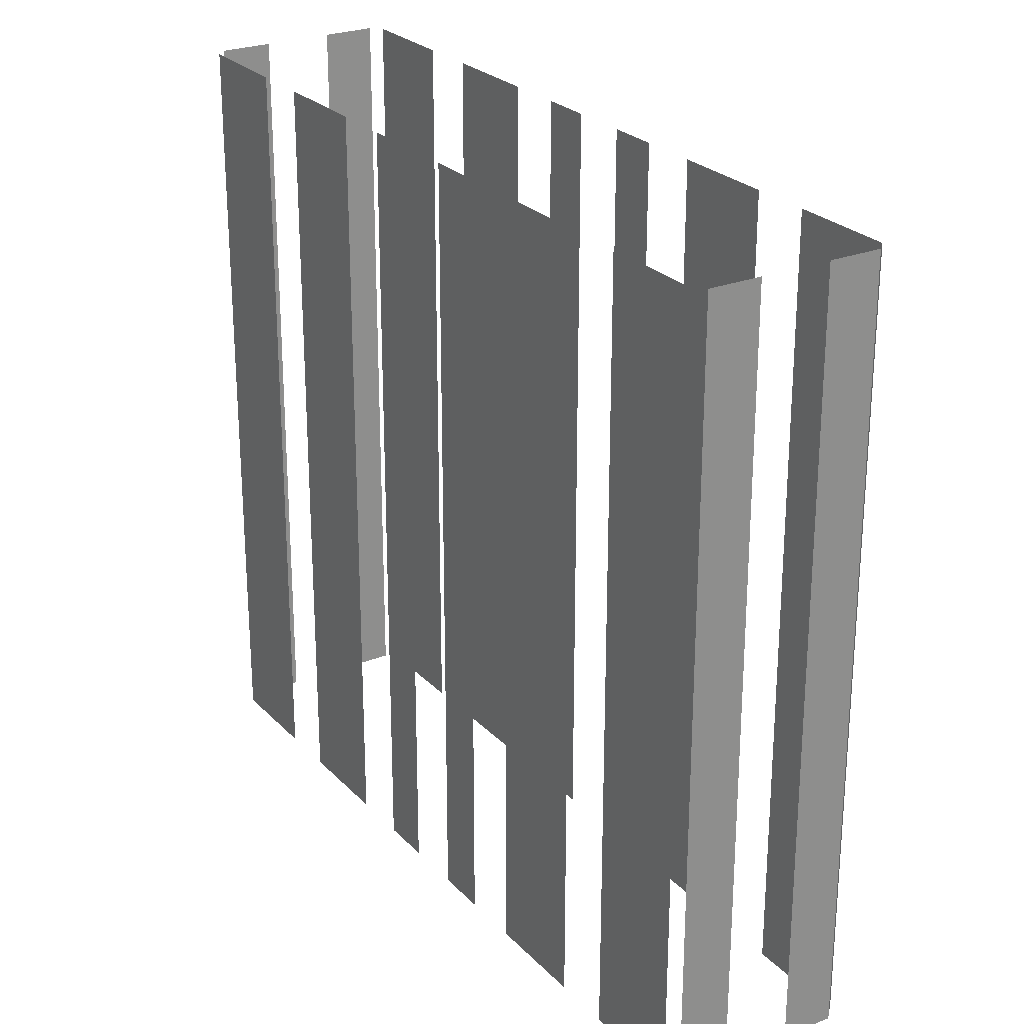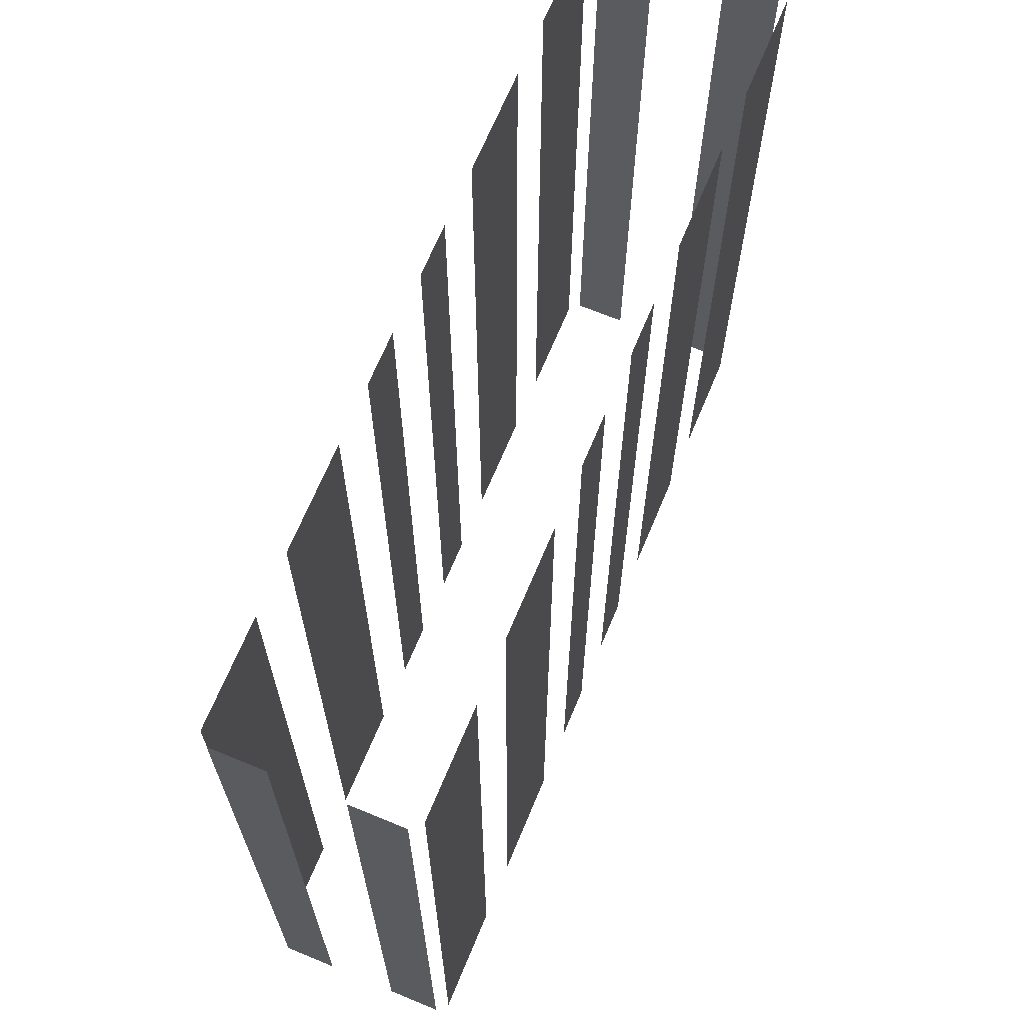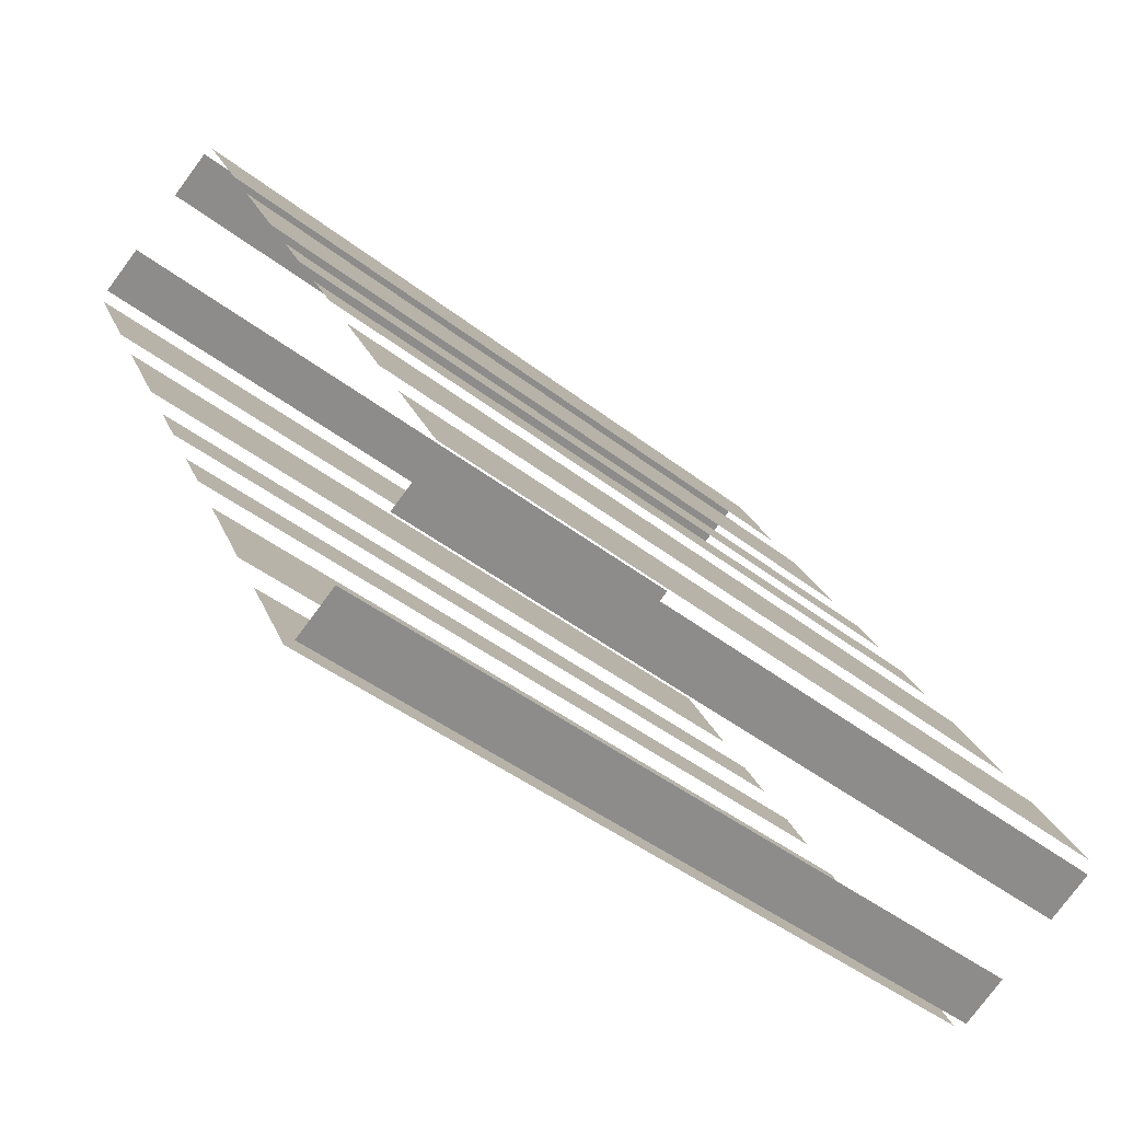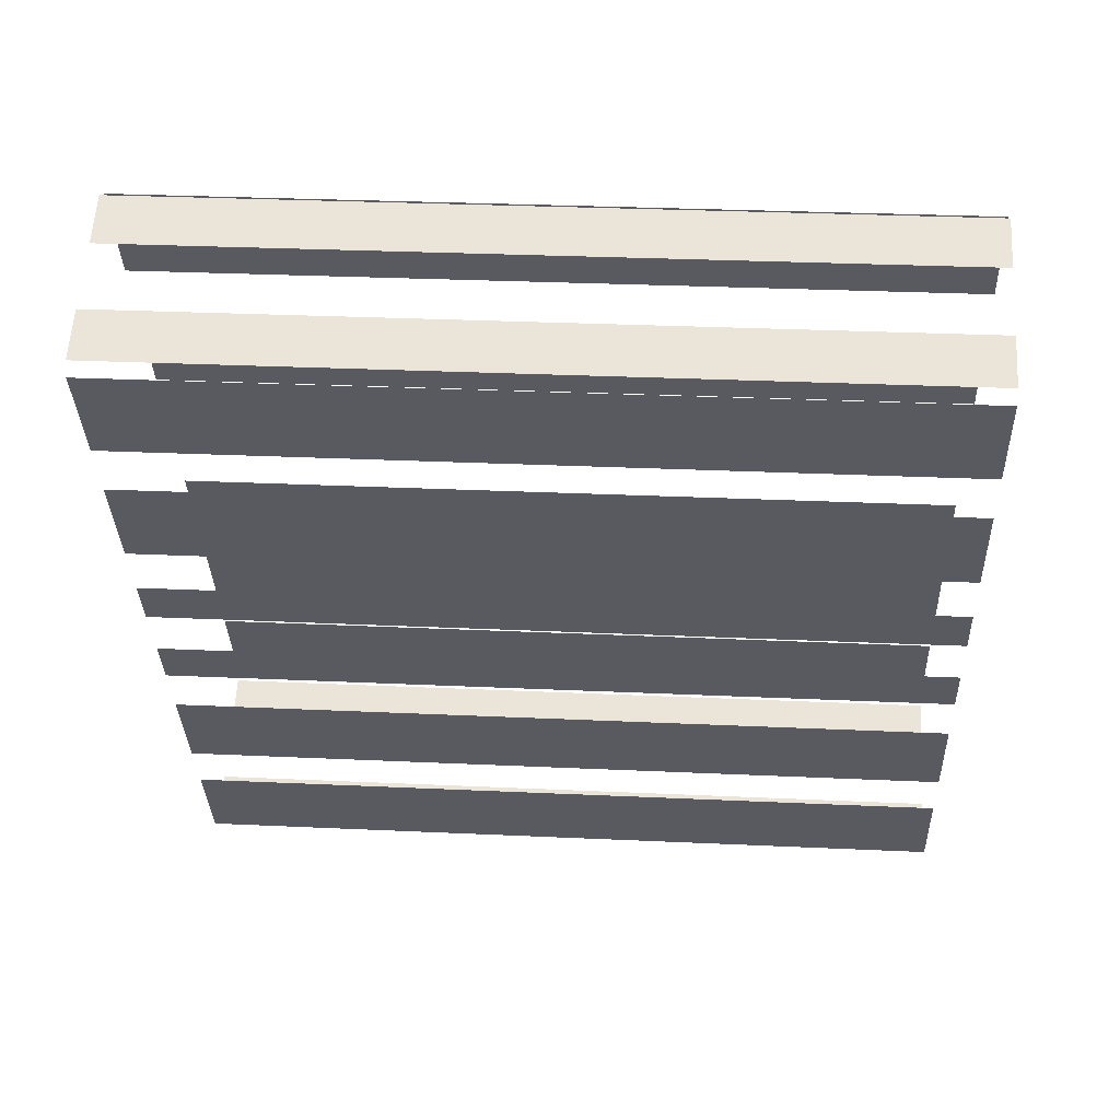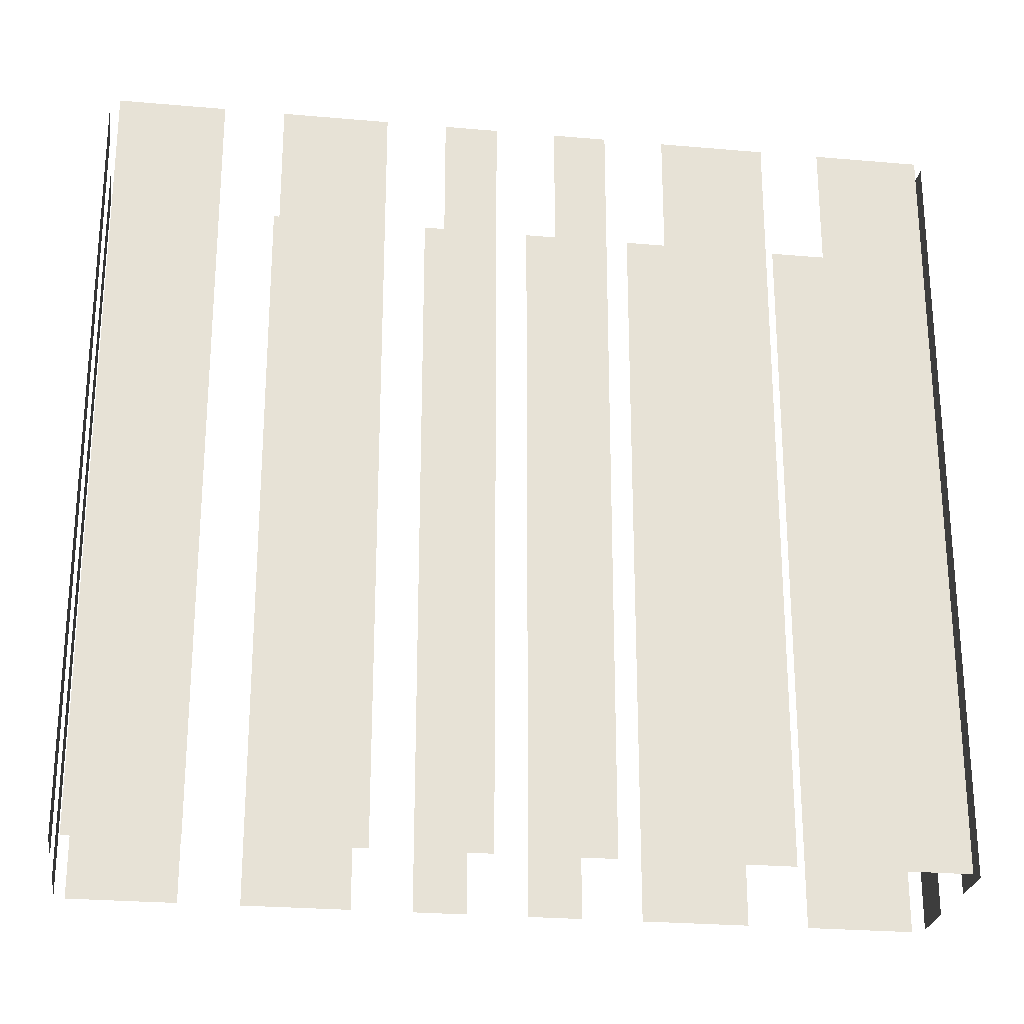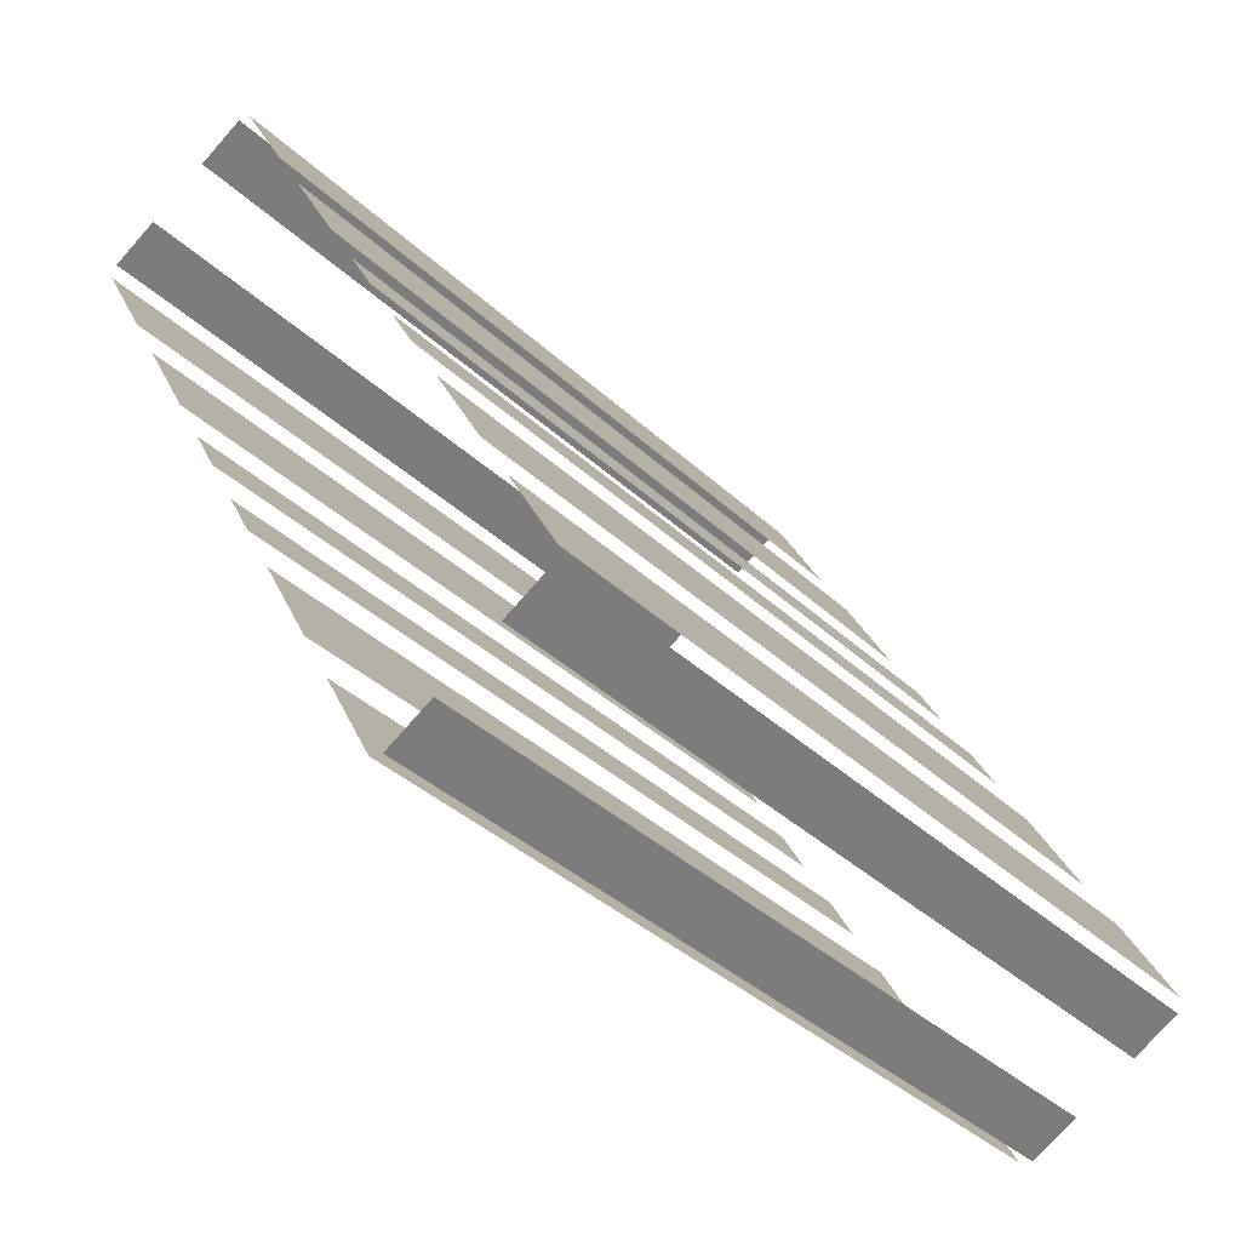
<metadata>
{"format":"obj","ext":"obj","renderer":"f3d","projection":"perspective","resolution":1024,"background":"white","views":[{"elev":25.5,"azim":119.3,"up":"+Z"},{"elev":68.1,"azim":-5.6,"up":"+Z"},{"elev":-43.3,"azim":-132.7,"up":"+Y"},{"elev":29.8,"azim":93.9,"up":"+Y"},{"elev":-25.4,"azim":53.7,"up":"+Z"},{"elev":-38.8,"azim":-138.9,"up":"+Y"}]}
</metadata>
<code>
o geometryt000010000010000110010110000110000110100000100100st151
v 440.4 -223.6 638.4
v 440.4 -223.6 612.1
v 438.7 -226.8 612.1
v 438.7 -226.8 638.4
v 443 -218.6 638.4
v 443 -218.6 612.1
v 441.3 -221.8 612.1
v 441.3 -221.8 638.4
v 444.9 -215.3 612.1
v 444 -216.8 612.1
v 444 -216.8 638.4
v 444.9 -215.3 638.4
v 446.7 -211.9 612.1
v 445.8 -213.5 612.1
v 445.8 -213.5 638.4
v 446.7 -211.9 638.4
v 449.3 -206.9 612.1
v 447.6 -210.1 612.1
v 447.6 -210.1 638.4
v 449.3 -206.9 638.4
v 452 -202 638.4
v 452 -202 612.1
v 450.3 -205.2 612.1
v 450.3 -205.2 638.4
v 438.8 -227.2 638.4
v 438.8 -227.2 612.1
v 440.4 -228.1 612.1
v 440.4 -228.1 638.4
v 442.5 -229.2 612.1
v 444.1 -230 612.1
v 444.1 -230 638.4
v 442.5 -229.2 638.4
v 444.6 -229.9 638.4
v 444.6 -229.9 612.1
v 446.2 -226.7 612.1
v 446.2 -226.7 638.4
v 447.2 -224.9 638.4
v 447.2 -224.9 612.1
v 448.9 -221.8 612.1
v 448.9 -221.8 638.4
v 449.9 -220 612.1
v 450.7 -218.4 612.1
v 450.7 -218.4 638.4
v 449.9 -220 638.4
v 451.7 -216.6 638.4
v 451.7 -216.6 612.1
v 452.5 -215 612.1
v 452.5 -215 638.4
v 453.5 -213.2 612.1
v 455.2 -210.1 612.1
v 455.2 -210.1 638.4
v 453.5 -213.2 638.4
v 456.1 -208.3 638.4
v 456.1 -208.3 612.1
v 457.8 -205.1 612.1
v 457.8 -205.1 638.4
v 454 -202.7 638.4
v 454 -202.7 612.1
v 452.4 -201.9 612.1
v 452.4 -201.9 638.4
v 457.7 -204.7 638.4
v 457.7 -204.7 612.1
v 456.1 -203.8 612.1
v 456.1 -203.8 638.4
f 1 2 3
f 1 3 4
f 5 6 7
f 5 7 8
f 9 10 11
f 12 9 11
f 13 14 15
f 16 13 15
f 17 18 19
f 20 17 19
f 21 22 23
f 21 23 24
f 25 26 27
f 25 27 28
f 29 30 31
f 32 29 31
f 33 34 35
f 33 35 36
f 37 38 39
f 37 39 40
f 41 42 43
f 44 41 43
f 45 46 47
f 45 47 48
f 49 50 51
f 52 49 51
f 53 54 55
f 53 55 56
f 57 58 59
f 57 59 60
f 61 62 63
f 61 63 64

</code>
